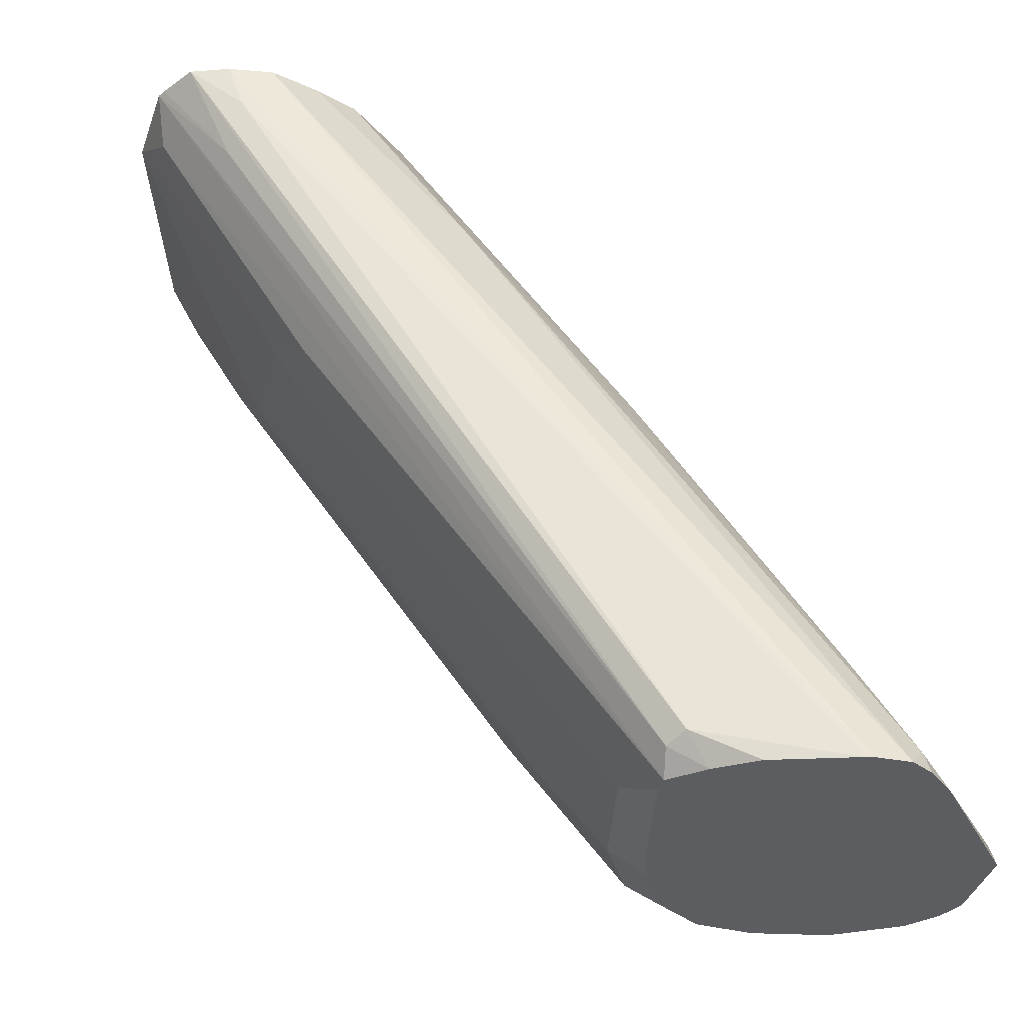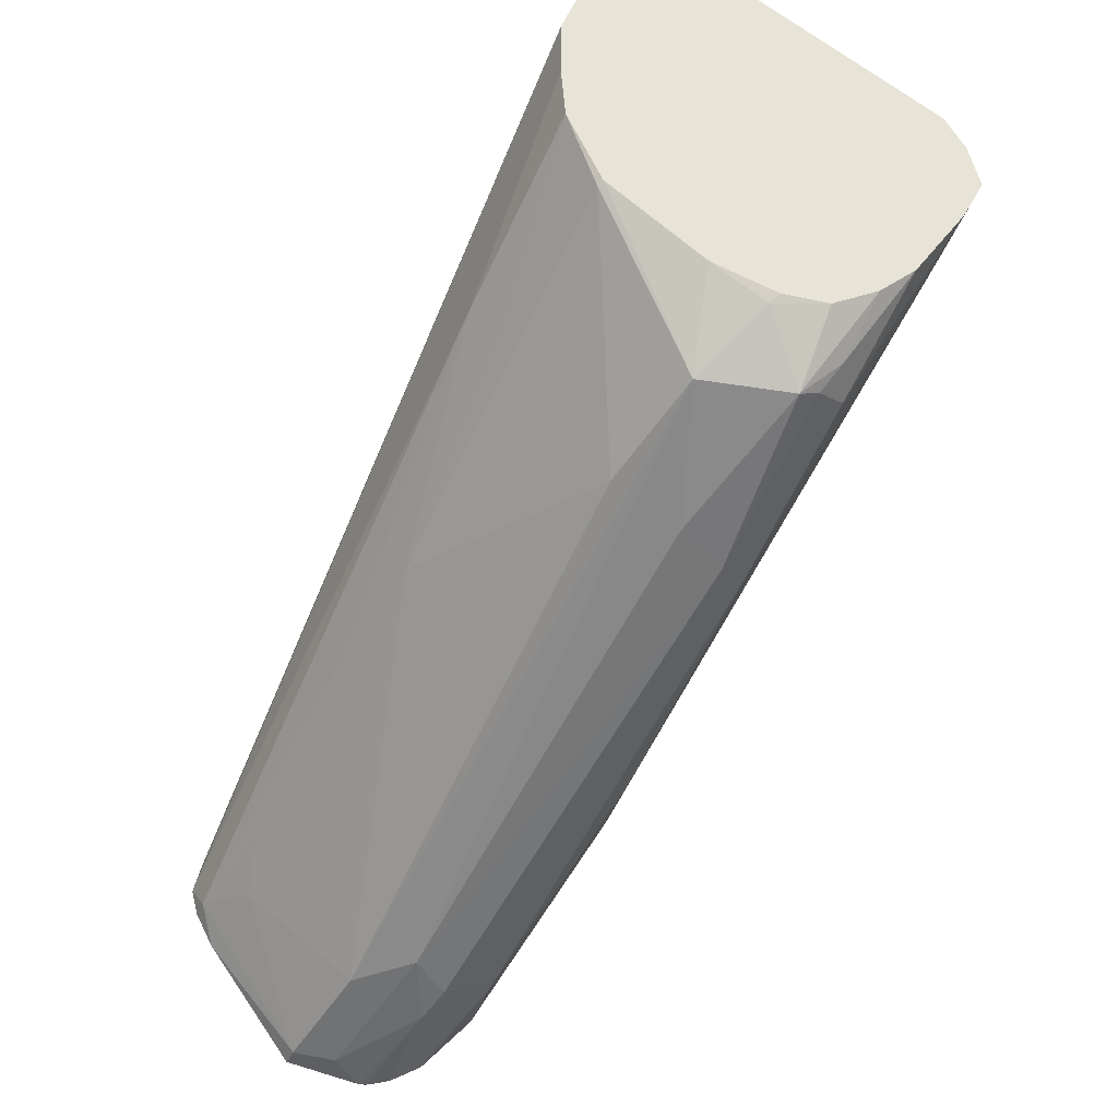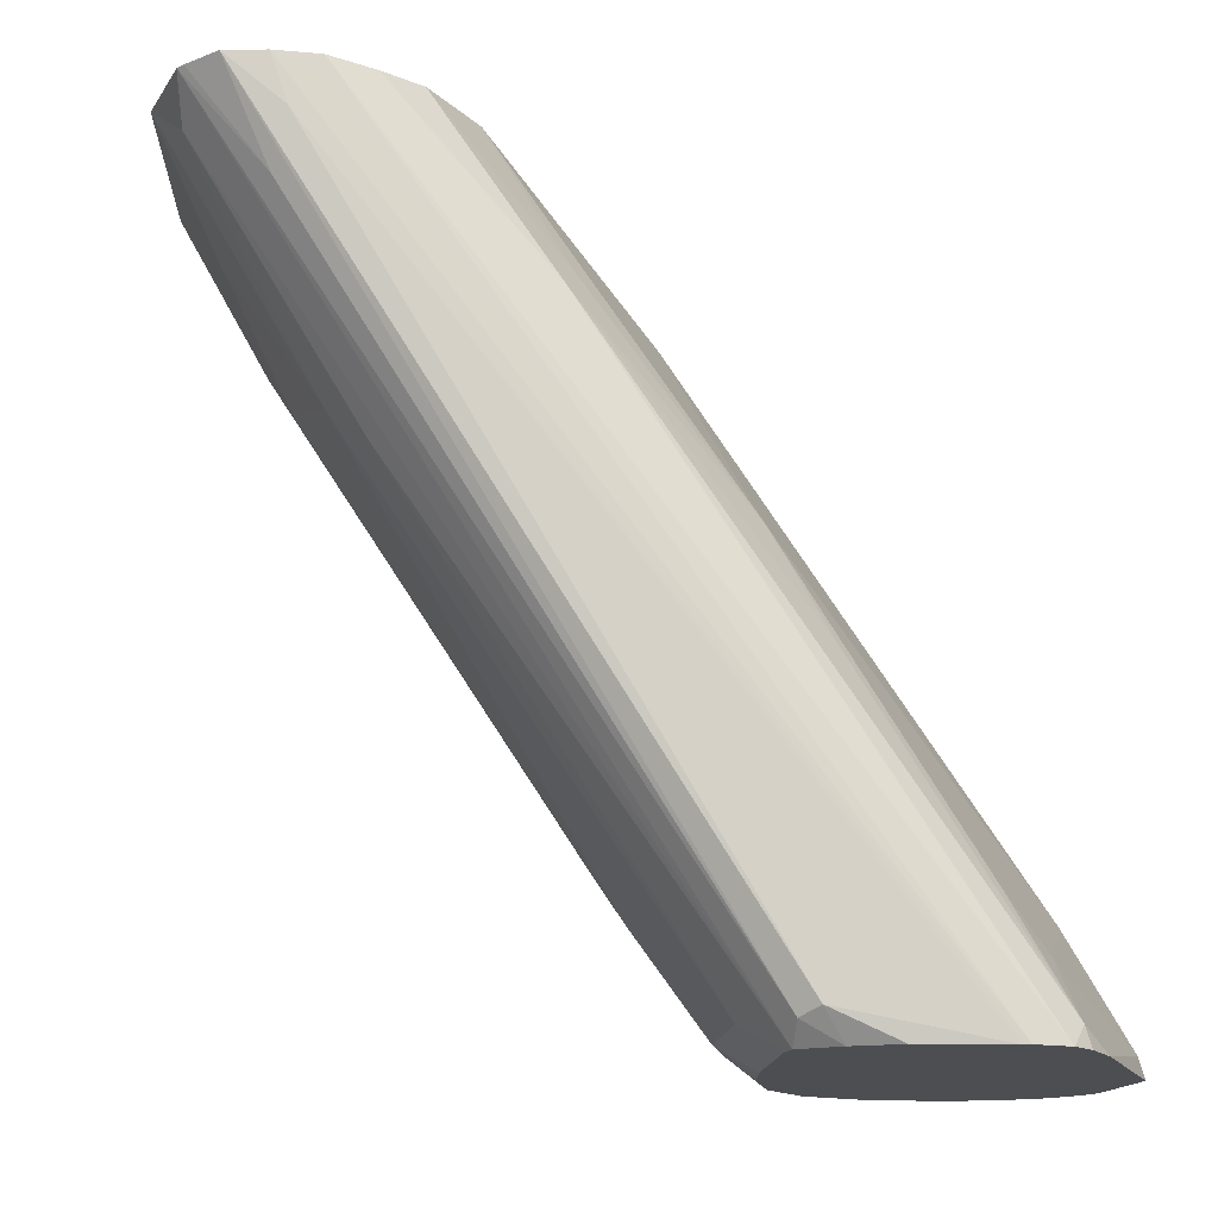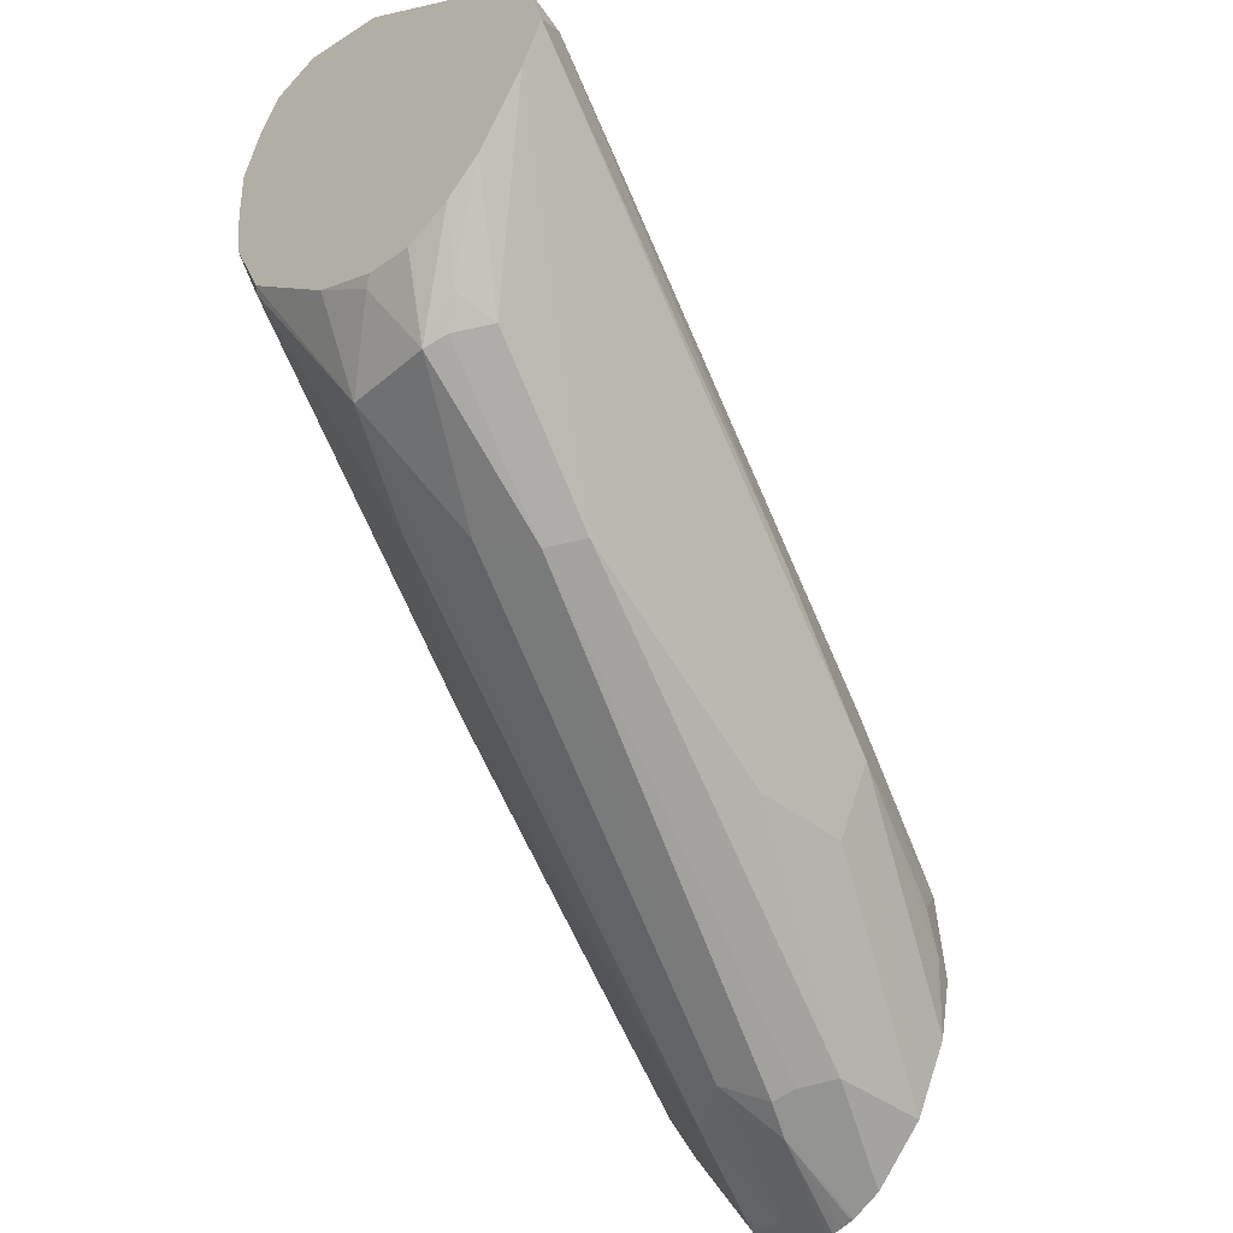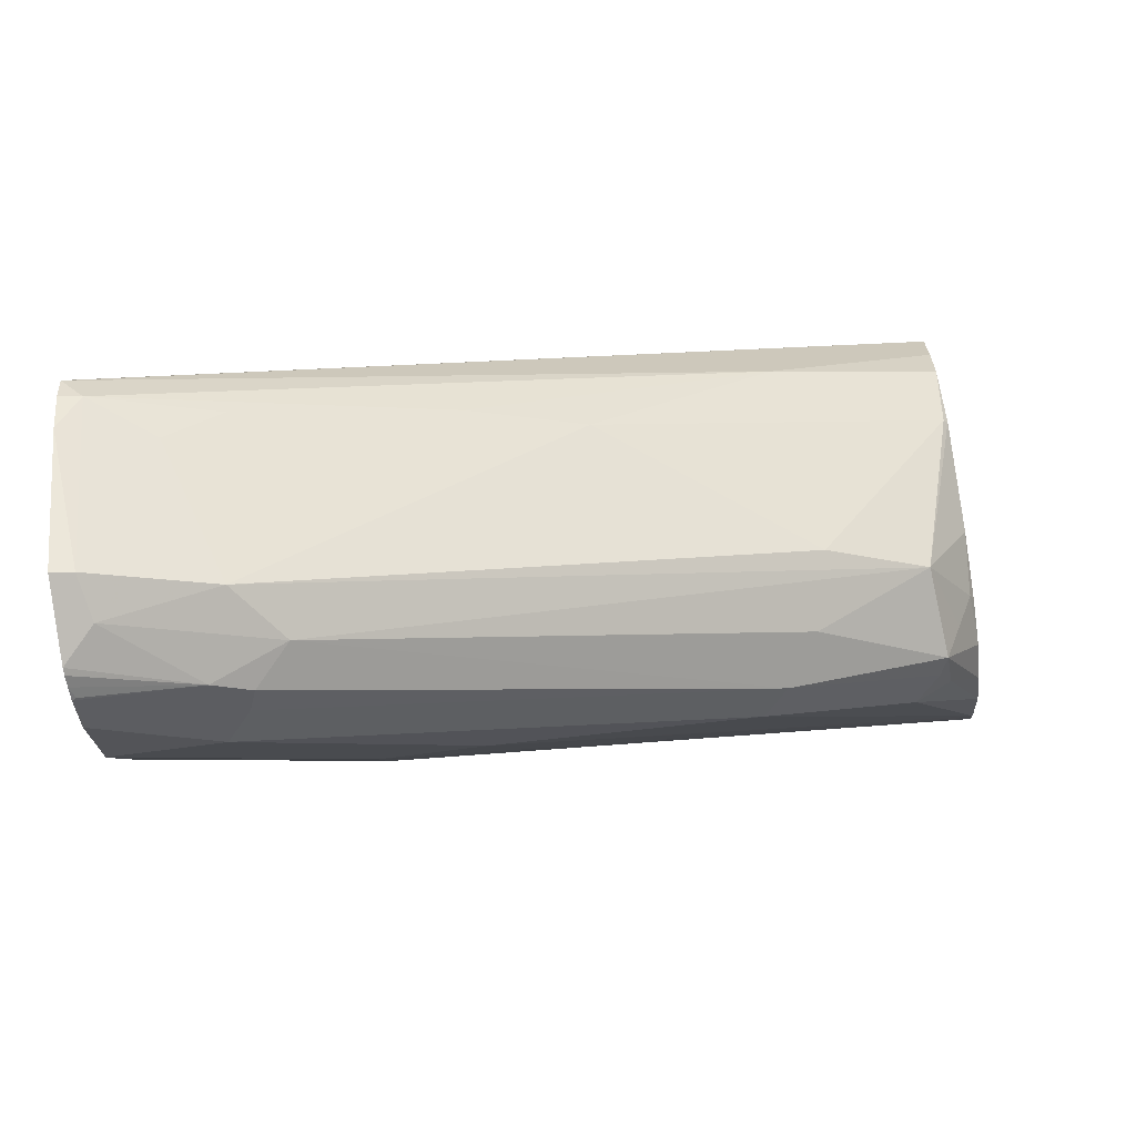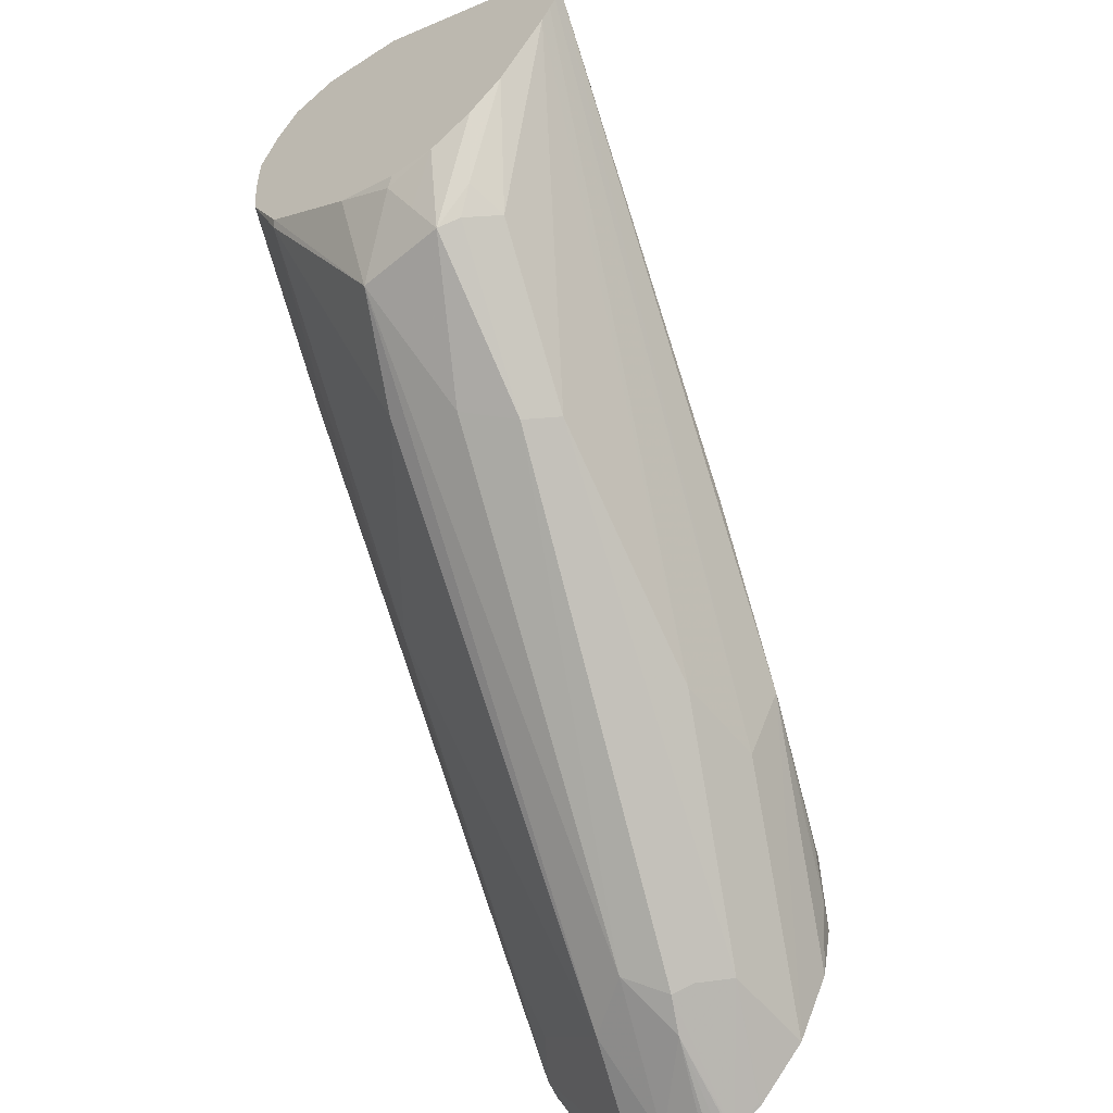
<metadata>
{"format":"obj","ext":"obj","renderer":"f3d","projection":"perspective","resolution":1024,"background":"white","views":[{"elev":-37.2,"azim":60.3,"up":"+Y"},{"elev":-28.1,"azim":168.2,"up":"+Z"},{"elev":-17.0,"azim":56.2,"up":"+Y"},{"elev":-38.5,"azim":-134.8,"up":"+Z"},{"elev":-69.2,"azim":97.7,"up":"+Z"},{"elev":-55.1,"azim":-142.1,"up":"+Z"}]}
</metadata>
<code>
v 0.1105 -0.2376 -0.3088
v 0.09694 -0.2376 -0.3029
v 0.1245 -0.2376 -0.3075
v 0.1271 -0.2389 -0.3101
v 0.122 -0.244 -0.3202
v 0.1169 -0.2491 -0.3304
v 0.08641 -0.2376 -0.2948
v 0.1048 -0.2478 -0.3202
v 0.1436 -0.2376 -0.2998
v 0.1449 -0.2516 -0.3278
v 0.1398 -0.2872 -0.3532
v 0.1258 -0.2974 -0.3583
v 0.1106 -0.2516 -0.3278
v 0.1017 -0.2592 -0.3253
v 0.0719 -0.2376 -0.2755
v 0.1715 -0.2376 -0.2783
v 0.1728 -0.2389 -0.2796
v 0.1601 -0.2821 -0.3431
v 0.2058 -0.4346 -0.4346
v 0.188 -0.4219 -0.432
v 0.1169 -0.305 -0.3558
v 0.1779 -0.432 -0.4371
v 0.1715 -0.4346 -0.4346
v 0.06925 -0.2376 -0.271
v 0.1322 -0.3812 -0.3863
v 0.1817 -0.2376 -0.258
v 0.1906 -0.2821 -0.2974
v 0.2058 -0.3431 -0.3431
v 0.2363 -0.4346 -0.3888
v 0.2363 -0.4498 -0.4041
v 0.2186 -0.4676 -0.4473
v 0.2058 -0.4651 -0.4498
v 0.183 -0.4422 -0.4422
v 0.1626 -0.4422 -0.432
v 0.1875 -0.4738 -0.4525
v 0.06738 -0.2376 -0.2676
v 0.1322 -0.4117 -0.3863
v 0.183 -0.2376 -0.244
v 0.1982 -0.2897 -0.2897
v 0.2186 -0.3761 -0.3558
v 0.249 -0.4676 -0.4015
v 0.2198 -0.4738 -0.4485
v 0.1971 -0.4738 -0.4542
v 0.2451 -0.4738 -0.4128
v 0.195 -0.4738 -0.4542
v 0.1915 -0.4738 -0.4535
v 0.188 -0.4727 -0.4524
v 0.1779 -0.4727 -0.4473
v 0.1781 -0.4738 -0.4476
v 0.1626 -0.4738 -0.432
v 0.06543 -0.2376 -0.2637
v 0.1623 -0.4738 -0.4313
v 0.122 -0.4117 -0.3659
v 0.183 -0.2376 -0.2287
v 0.2522 -0.4738 -0.3953
v 0.2503 -0.4738 -0.4028
v 0.07117 -0.2491 -0.2542
v 0.06888 -0.2376 -0.2519
v 0.1067 -0.3659 -0.3354
v 0.1525 -0.4738 -0.4117
v 0.1449 -0.4651 -0.3736
v 0.1449 -0.4651 -0.3926
v 0.1398 -0.4549 -0.3837
v 0.1776 -0.2376 -0.2165
v 0.183 -0.244 -0.2287
v 0.2492 -0.4738 -0.385
v 0.1169 -0.3863 -0.3304
v 0.08387 -0.2821 -0.2669
v 0.07495 -0.2376 -0.2427
v 0.1493 -0.4738 -0.3949
v 0.1601 -0.4738 -0.3736
v 0.1601 -0.4651 -0.3583
v 0.1296 -0.4193 -0.3431
v 0.1487 -0.4727 -0.3945
v 0.1536 -0.4738 -0.38
v 0.1706 -0.2376 -0.2065
v 0.1792 -0.2516 -0.2211
v 0.2484 -0.4738 -0.3834
v 0.09912 -0.2974 -0.2669
v 0.1144 -0.2668 -0.2364
v 0.1309 -0.2376 -0.2071
v 0.1666 -0.4738 -0.3671
v 0.1771 -0.4738 -0.3601
v 0.1906 -0.4651 -0.3431
v 0.1449 -0.4346 -0.3431
v 0.1589 -0.2376 -0.2027
v 0.1715 -0.2668 -0.2211
v 0.2186 -0.4676 -0.3405
v 0.2249 -0.4651 -0.3431
v 0.2479 -0.4738 -0.3826
v 0.1449 -0.3126 -0.2516
v 0.1449 -0.2668 -0.2211
v 0.1474 -0.2491 -0.2084
v 0.1563 -0.2376 -0.202
v 0.2076 -0.4738 -0.3448
v 0.1626 -0.3253 -0.2542
v 0.2123 -0.4738 -0.3436
v 0.223 -0.4738 -0.3511
v 0.2338 -0.4738 -0.3609
f 60 70 62
f 41 55 56
f 41 56 44
f 51 57 58
f 51 53 59
f 51 59 57
f 52 60 53
f 53 61 59
f 53 60 62
f 53 62 63
f 54 64 65
f 61 71 72
f 54 65 66
f 54 66 55
f 57 59 67
f 57 68 69
f 57 69 58
f 59 61 67
f 61 72 73
f 39 41 40
f 53 63 61
f 57 67 68
f 35 70 60
f 38 55 39
f 35 66 78
f 35 78 90
f 61 73 67
f 35 90 99
f 35 99 98
f 35 98 97
f 35 97 95
f 35 95 83
f 35 83 82
f 35 82 71
f 35 71 75
f 35 75 70
f 35 60 52
f 35 52 50
f 35 50 49
f 35 49 48
f 36 37 51
f 37 50 52
f 37 52 53
f 37 53 51
f 38 54 55
f 39 55 41
f 61 63 74
f 77 89 90
f 61 70 75
f 79 85 91
f 80 91 81
f 81 92 93
f 81 93 94
f 81 91 92
f 84 95 96
f 84 96 91
f 84 91 85
f 86 94 87
f 79 91 80
f 87 94 88
f 88 98 89
f 88 94 97
f 89 98 99
f 89 99 90
f 91 96 93
f 91 93 92
f 93 96 97
f 35 55 66
f 95 97 96
f 88 97 98
f 77 90 78
f 76 89 77
f 76 88 89
f 61 75 71
f 62 70 74
f 62 74 63
f 64 76 77
f 64 77 66
f 64 66 65
f 66 77 78
f 67 73 68
f 68 79 69
f 68 73 85
f 68 85 79
f 69 80 81
f 69 79 80
f 71 82 72
f 72 82 83
f 72 83 95
f 72 95 84
f 72 84 85
f 72 85 73
f 76 86 87
f 76 87 88
f 61 74 70
f 35 56 55
f 93 97 94
f 35 42 44
f 4 10 5
f 4 9 10
f 5 10 6
f 6 11 12
f 6 12 13
f 6 13 8
f 6 10 11
f 7 8 14
f 7 14 15
f 3 9 4
f 8 13 14
f 10 16 17
f 10 17 18
f 10 18 19
f 10 19 20
f 10 20 11
f 11 20 12
f 12 21 14
f 12 14 13
f 12 20 22
f 9 16 10
f 2 8 7
f 2 6 8
f 1 6 2
f 35 44 56
f 1 2 7
f 1 7 15
f 1 15 24
f 1 24 36
f 1 36 51
f 1 51 58
f 1 58 69
f 1 81 94
f 1 94 86
f 1 86 76
f 1 76 64
f 1 64 54
f 1 54 38
f 1 38 26
f 1 26 16
f 1 16 9
f 1 9 3
f 1 3 4
f 1 4 5
f 1 5 6
f 12 22 23
f 12 23 34
f 1 69 81
f 14 21 15
f 28 40 29
f 28 39 40
f 29 41 30
f 29 40 41
f 30 41 31
f 31 42 43
f 31 43 32
f 31 41 44
f 31 44 42
f 32 43 33
f 33 43 45
f 33 45 46
f 33 46 47
f 33 47 35
f 34 35 48
f 34 48 49
f 35 47 46
f 35 46 45
f 35 45 43
f 35 43 42
f 12 34 21
f 27 39 28
f 26 39 27
f 34 49 50
f 25 50 37
f 15 25 24
f 26 38 39
f 16 26 17
f 15 21 25
f 17 27 28
f 17 28 18
f 18 28 19
f 19 28 29
f 19 29 30
f 19 30 31
f 17 26 27
f 19 32 20
f 19 31 32
f 24 25 37
f 22 35 34
f 25 34 50
f 22 34 23
f 21 34 25
f 20 33 22
f 20 32 33
f 22 33 35
f 24 37 36

</code>
